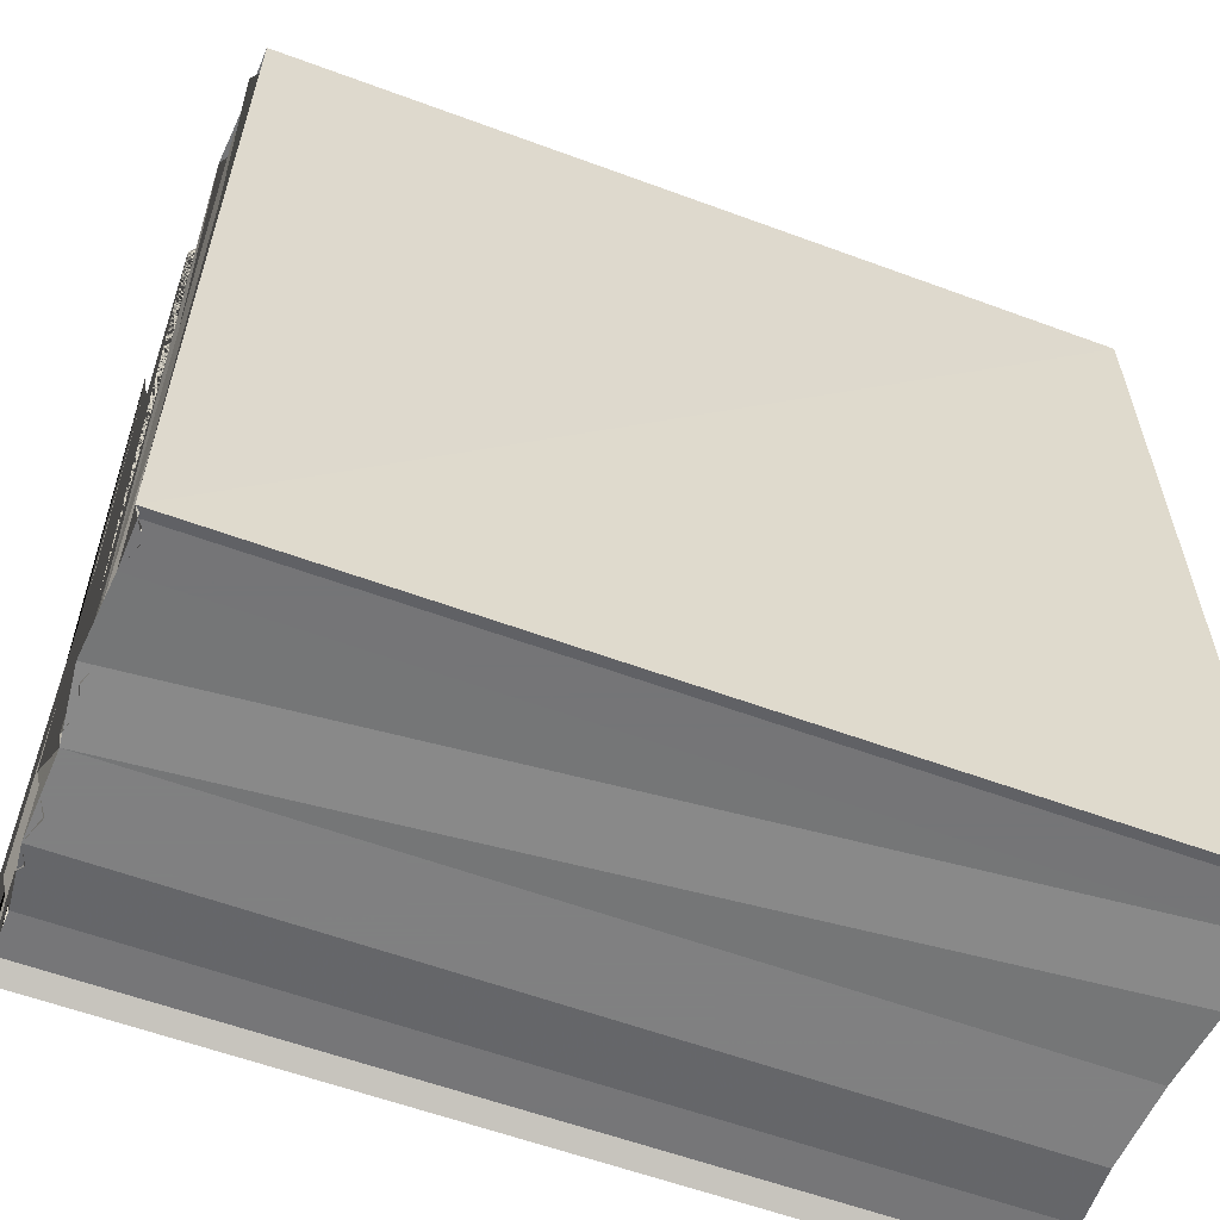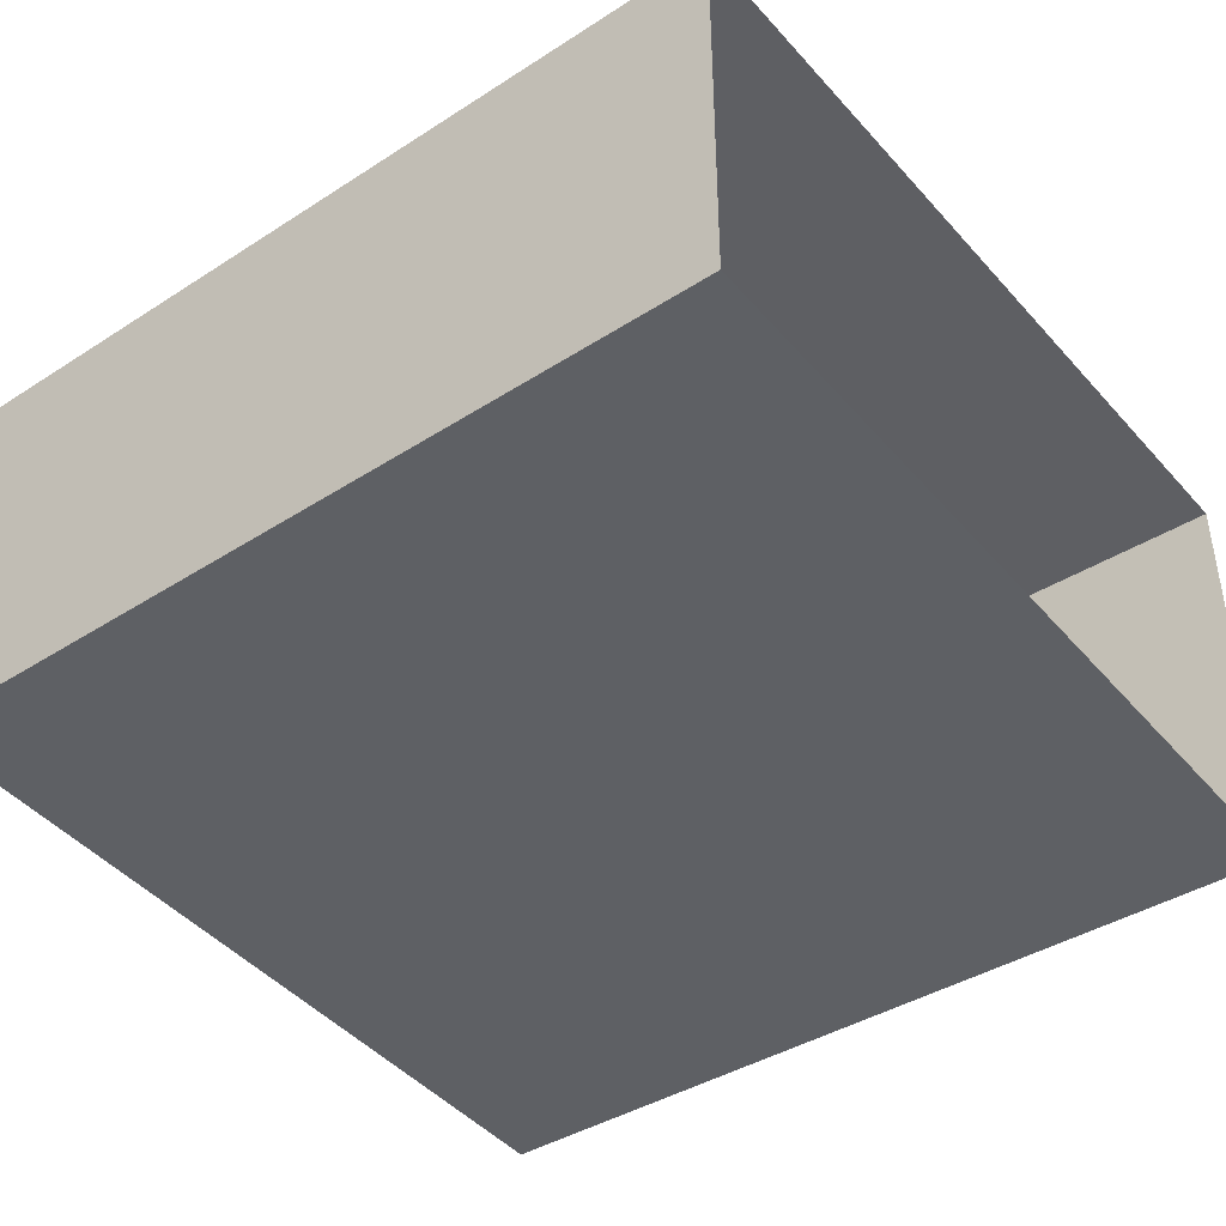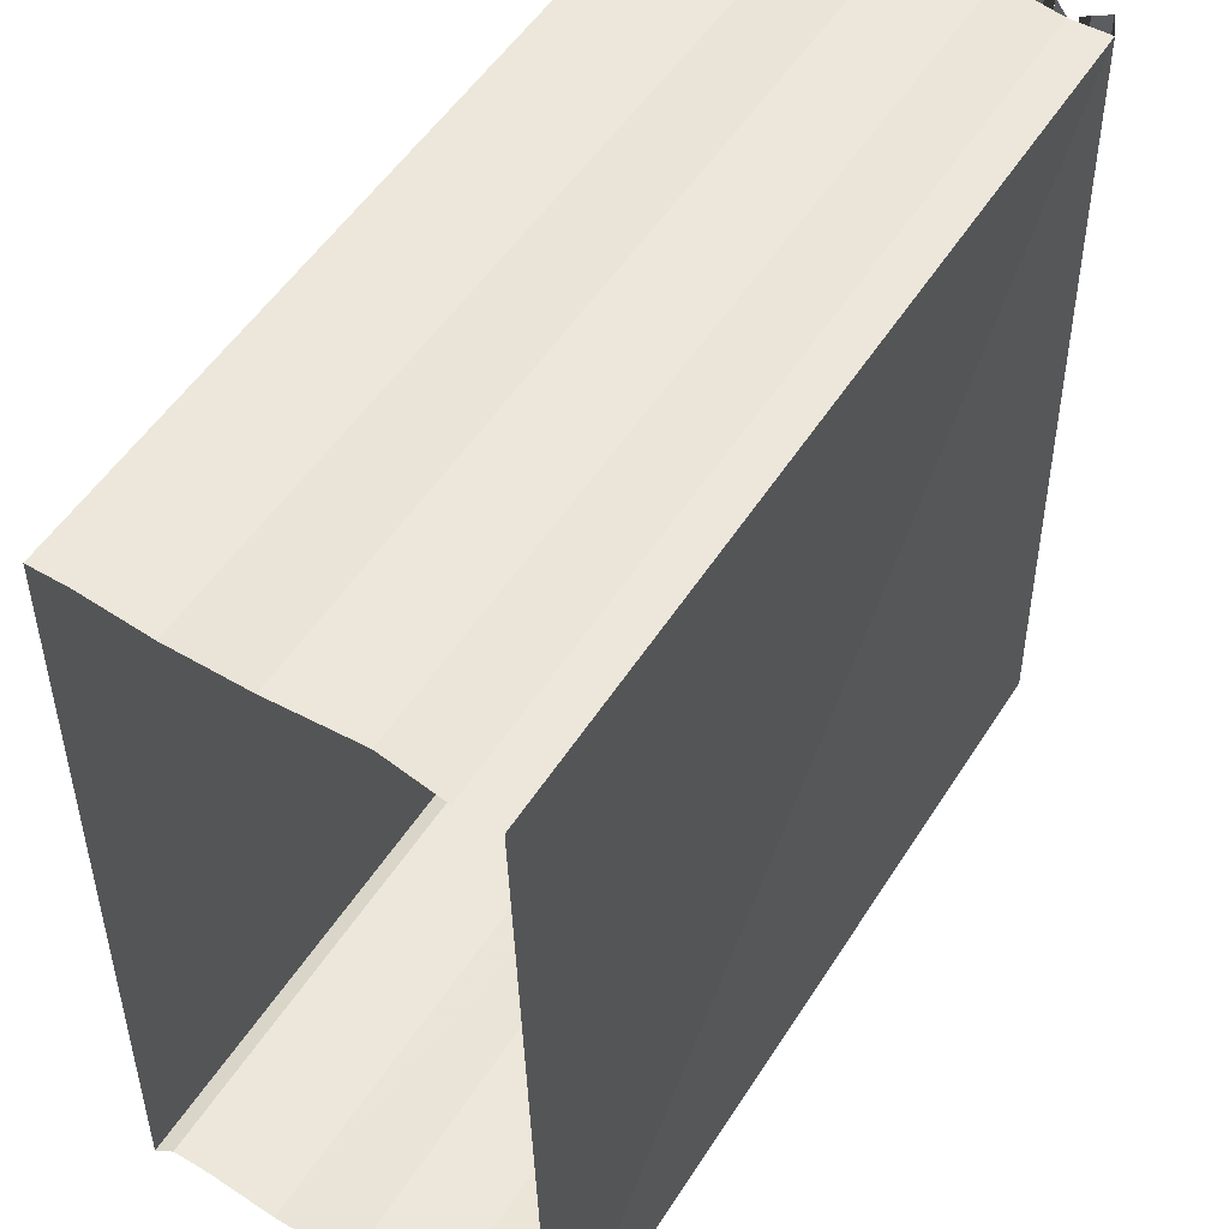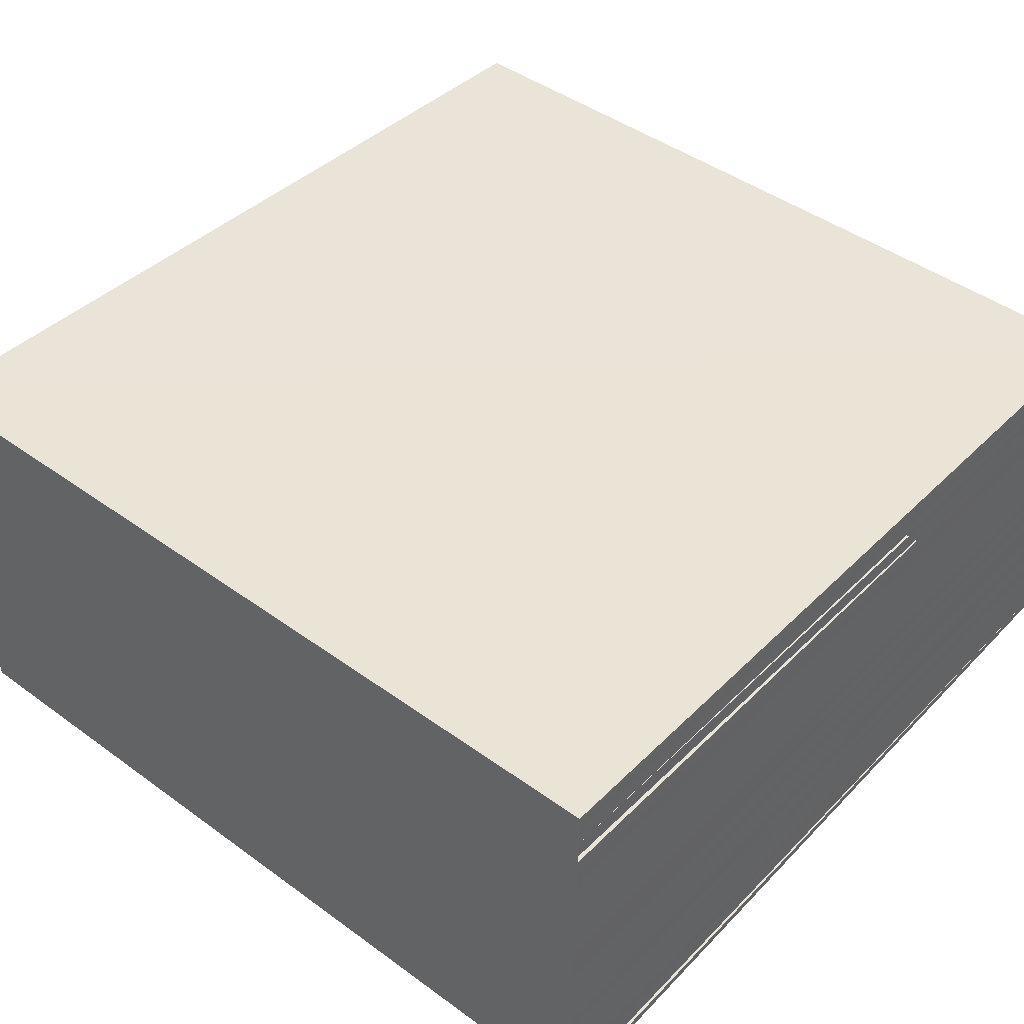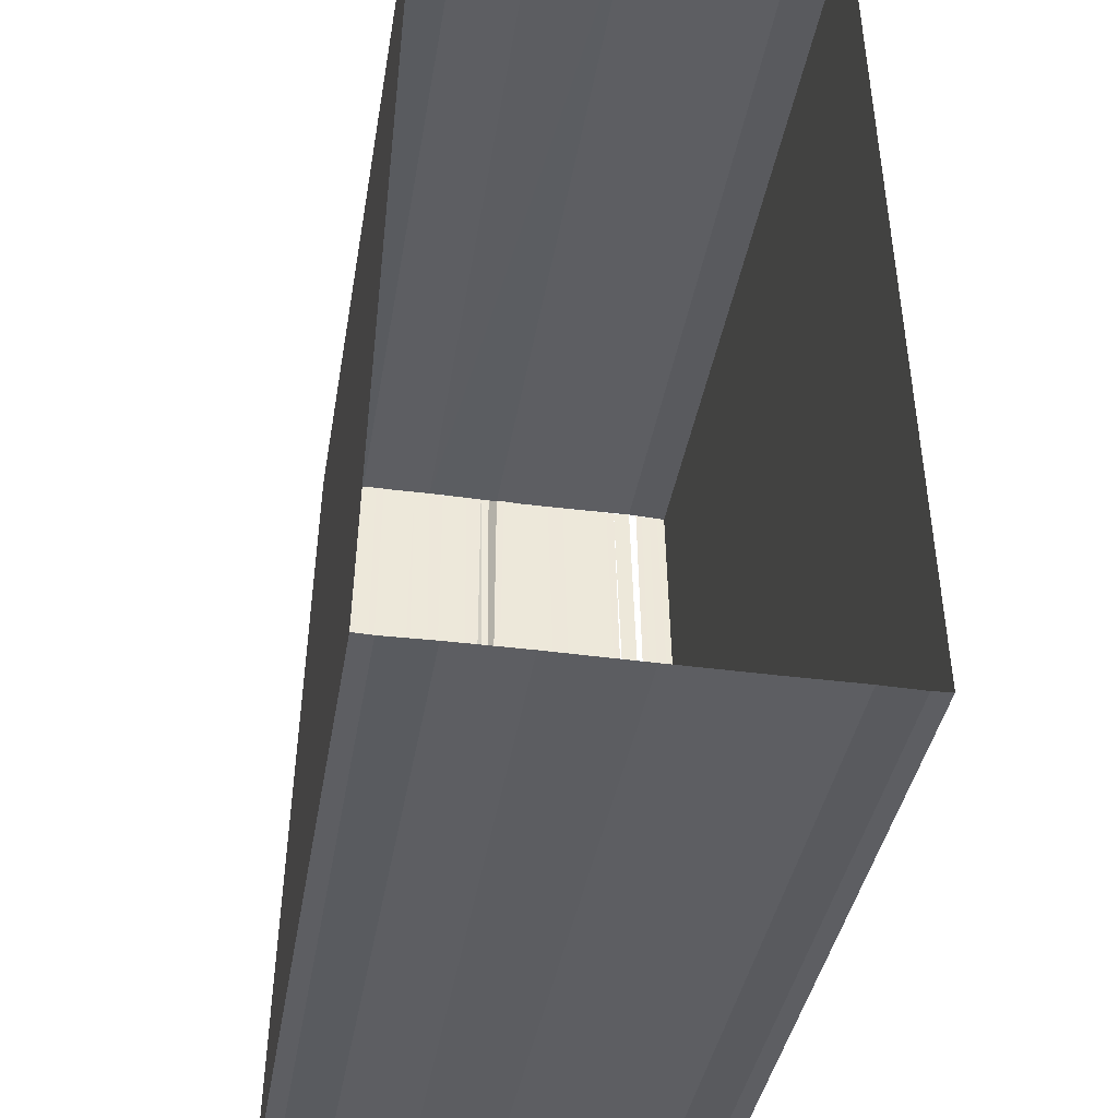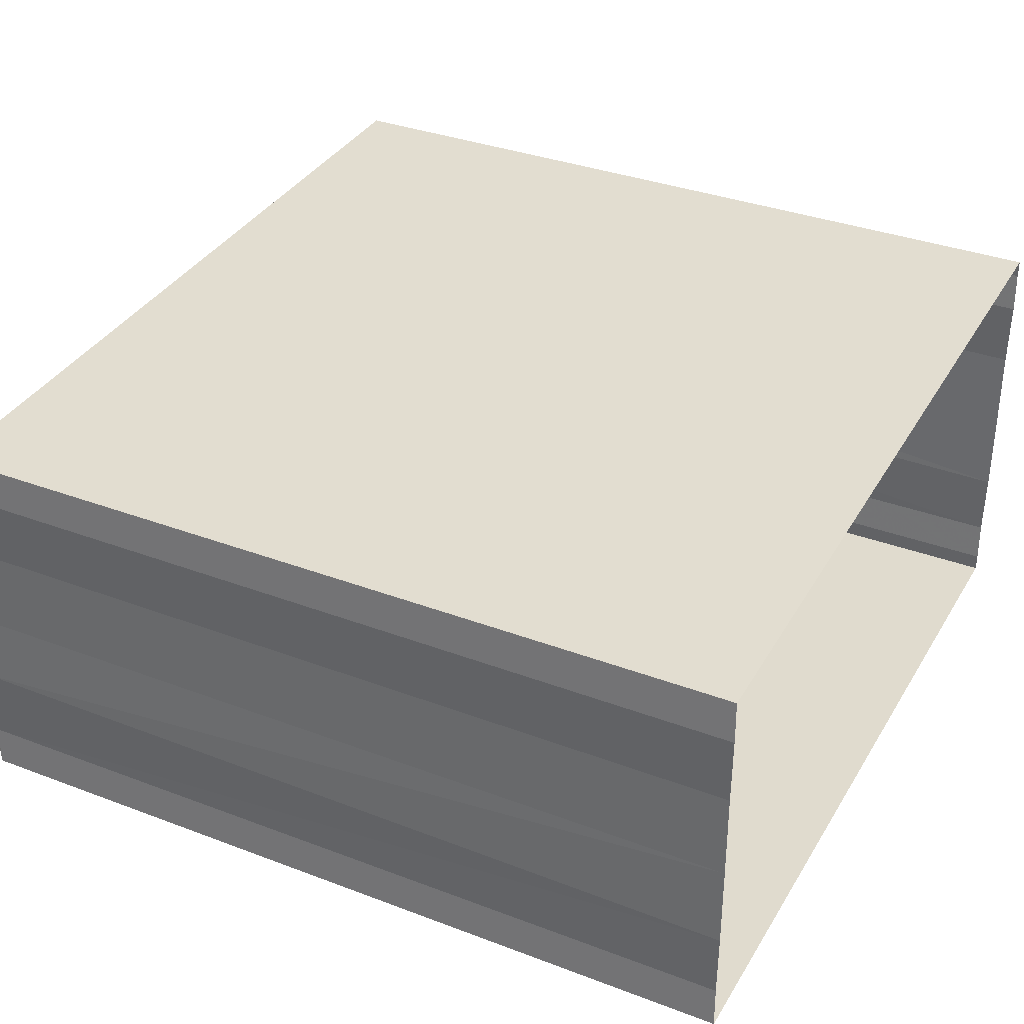
<metadata>
{"format":"obj","ext":"obj","renderer":"f3d","projection":"perspective","resolution":1024,"background":"white","views":[{"elev":-58.2,"azim":158.5,"up":"+Y"},{"elev":-41.7,"azim":-142.7,"up":"+Z"},{"elev":52.2,"azim":-58.0,"up":"+Y"},{"elev":43.5,"azim":40.9,"up":"+Z"},{"elev":-38.8,"azim":-99.6,"up":"+Y"},{"elev":34.4,"azim":-153.5,"up":"+Z"}]}
</metadata>
<code>
o 5299
v 2167 1876 11.7
v 2167 1876 11.7
v 2167 1876 11.7
v 2167 1876 11.7
v 2167 1876 11.7
v 2167 1876 11.7
v 2167 1876 11.7
v 2167 1876 11.7
v 2167 1876 11.7
v 2167 1876 11.7
v 2167 1876 11.7
v 2167 1876 11.7
v 2167 1876 11.7
v 2167 1876 11.7
v 2167 1876 11.7
v 2167 1876 11.7
v 2167 1876 11.7
v 2167 1876 11.7
v 2167 1876 11.7
v 2167 1876 11.7
v 2167 1876 11.7
v 2167 1876 11.7
v 2167 1876 11.7
v 2167 1876 11.7
v 2167 1876 11.7
v 2167 1876 11.7
v 2167 1876 11.7
v 2167 1876 11.7
v 2167 1876 11.7
v 2167 1876 11.7
v 2167 1876 11.7
v 2167 1876 11.7
v 2167 1876 11.7
v 2167 1876 11.7
v 2167 1876 11.7
v 2167 1876 11.7
v 2167 1876 11.7
v 2167 1876 11.7
v 2167 1876 11.7
v 2167 1876 11.7
v 2167 1876 11.7
v 2167 1876 11.7
v 2167 1876 11.7
v 2167 1876 11.7
v 2167 1876 11.7
v 2167 1876 11.7
v 2167 1876 11.7
v 2167 1876 11.7
v 2167 1876 11.7
v 2167 1876 11.7
v 2167 1876 11.7
v 2167 1876 11.7
v 2167 1876 11.7
v 2167 1876 11.7
v 2167 1876 11.7
v 2167 1876 11.7
v 2167 1876 11.7
v 2167 1876 11.7
v 2167 1876 11.7
v 2167 1876 11.7
v 2167 1876 11.7
v 2167 1876 11.7
v 2167 1876 11.7
v 2167 1876 11.7
v 2167 1876 11.7
v 2167 1876 11.7
v 2167 1876 11.7
v 2167 1876 11.7
v 2167 1876 11.7
v 2167 1876 11.7
v 2167 1876 11.7
v 2167 1876 11.7
v 2167 1876 11.7
v 2167 1876 11.7
v 2167 1876 11.7
v 2167 1876 11.7
v 2167 1876 11.7
v 2167 1876 11.7
v 2167 1876 11.7
v 2167 1876 11.7
v 2167 1876 11.7
v 2167 1876 11.7
v 2167 1876 11.7
v 2167 1876 11.7
v 2167 1876 11.7
v 2167 1876 11.7
v 2167 1876 11.7
v 2167 1876 11.7
v 2167 1876 11.7
v 2167 1876 11.7
v 2167 1876 11.7
v 2167 1876 11.7
v 2167 1876 11.7
v 2167 1876 11.7
v 2167 1876 11.7
v 2167 1876 11.7
f 1 2 3
f 3 4 5
f 6 7 8
f 9 7 10
f 11 9 12
f 13 14 11
f 7 15 10
f 10 15 16
f 15 17 16
f 16 17 18
f 17 19 18
f 18 19 20
f 19 21 20
f 20 21 22
f 21 23 22
f 22 24 25
f 22 26 27
f 22 28 26
f 29 30 28
f 31 30 29
f 31 32 30
f 33 32 31
f 33 34 32
f 35 34 33
f 35 36 34
f 37 38 35
f 36 39 32
f 40 39 41
f 39 42 32
f 32 42 43
f 42 44 43
f 43 44 45
f 44 46 45
f 27 43 47
f 47 43 48
f 47 48 49
f 49 48 50
f 49 50 51
f 51 50 52
f 51 52 53
f 53 52 45
f 53 45 54
f 54 45 55
f 54 55 56
f 56 55 57
f 56 57 58
f 58 57 59
f 58 59 60
f 45 46 60
f 61 58 60
f 18 61 60
f 62 18 60
f 46 63 60
f 64 62 60
f 60 63 65
f 66 64 60
f 63 67 65
f 66 68 64
f 69 68 66
f 69 70 68
f 71 70 69
f 71 16 70
f 72 16 71
f 72 73 16
f 74 73 72
f 74 75 73
f 76 75 74
f 76 77 75
f 78 77 76
f 78 79 77
f 80 79 78
f 80 10 79
f 81 10 80
f 81 82 10
f 83 82 81
f 83 84 82
f 85 84 83
f 85 86 84
f 87 86 85
f 87 12 86
f 87 88 89
f 80 90 87
f 90 91 87
f 67 90 80
f 65 67 80
f 92 93 94
f 94 95 96

</code>
